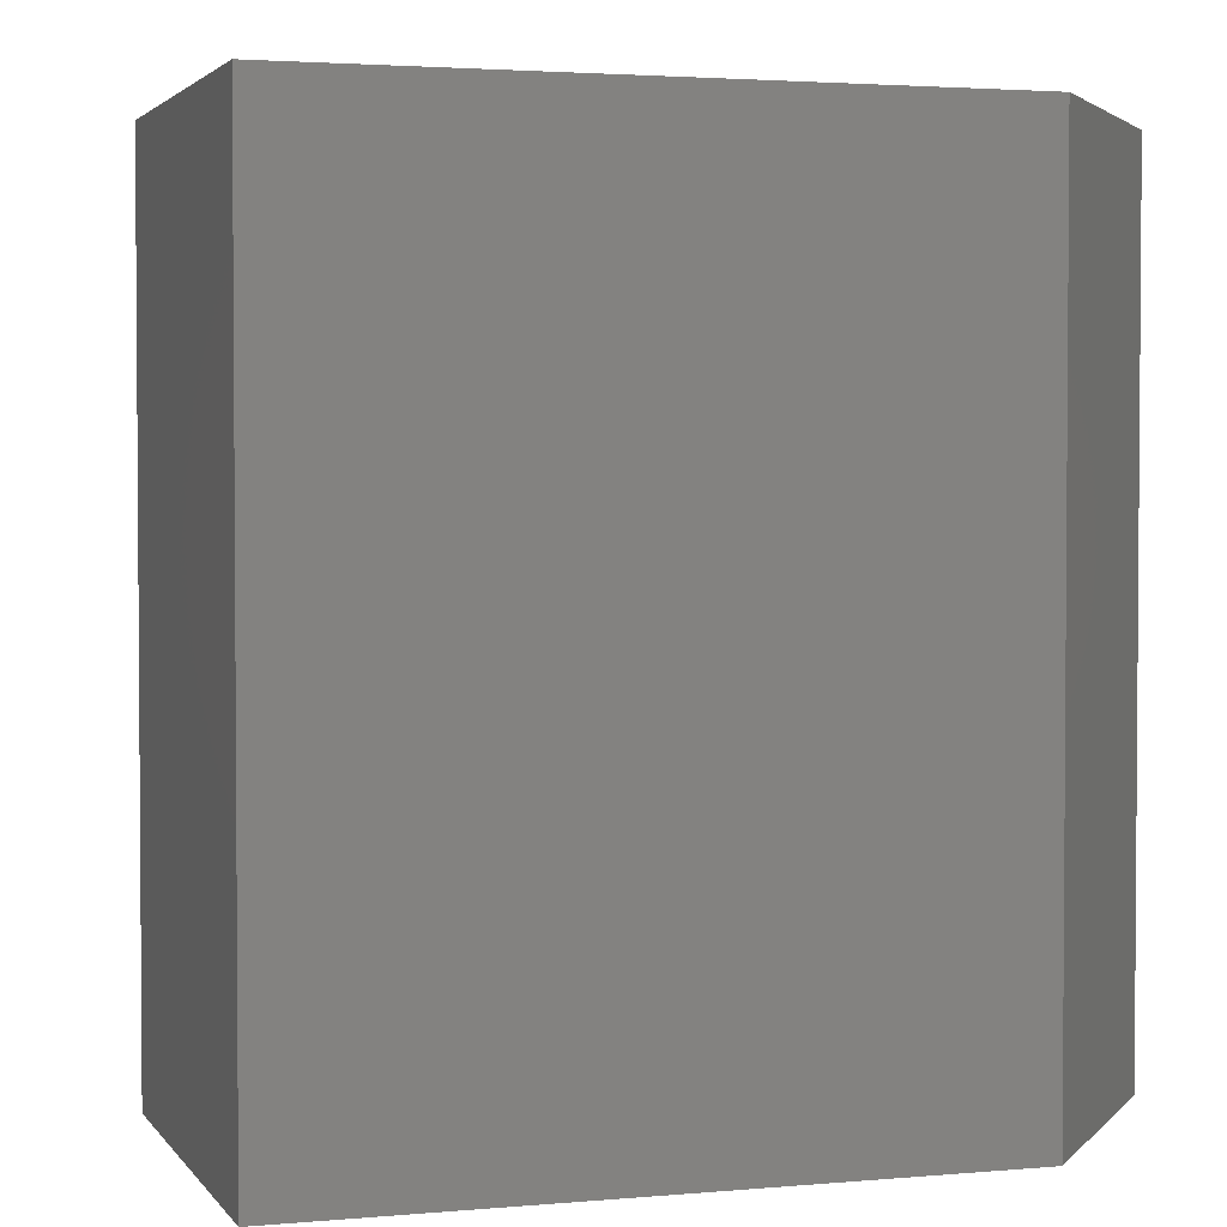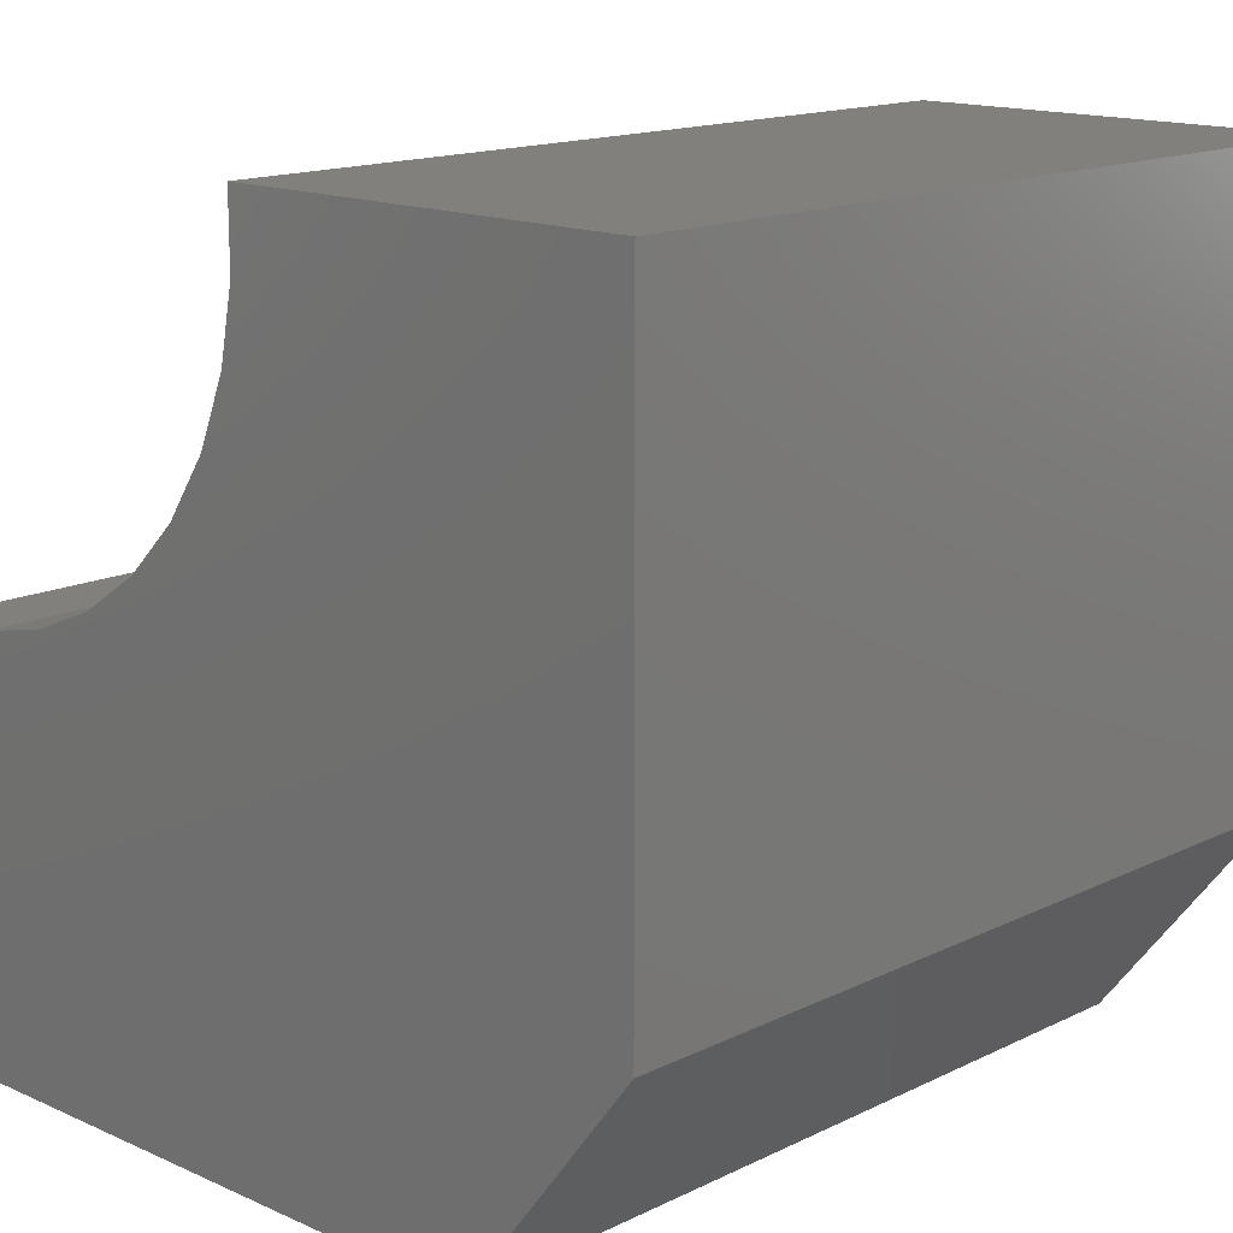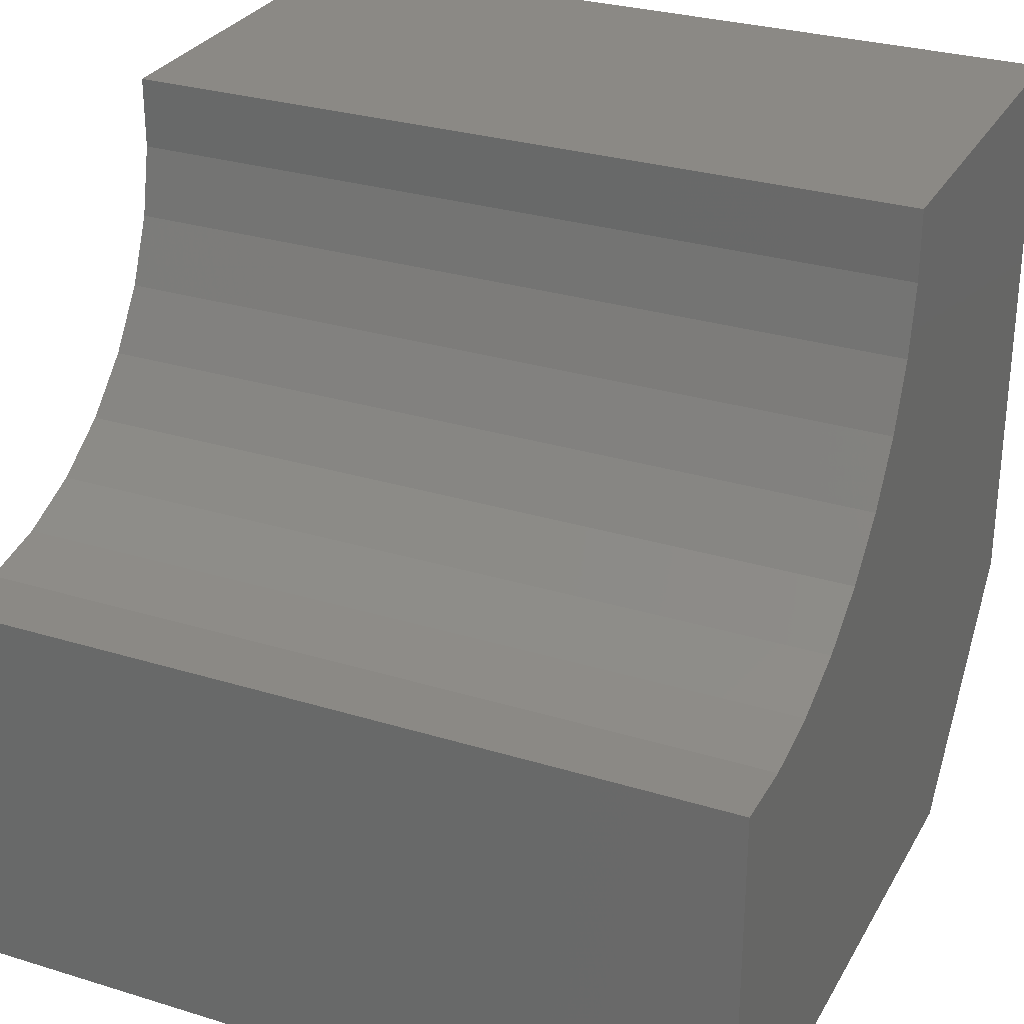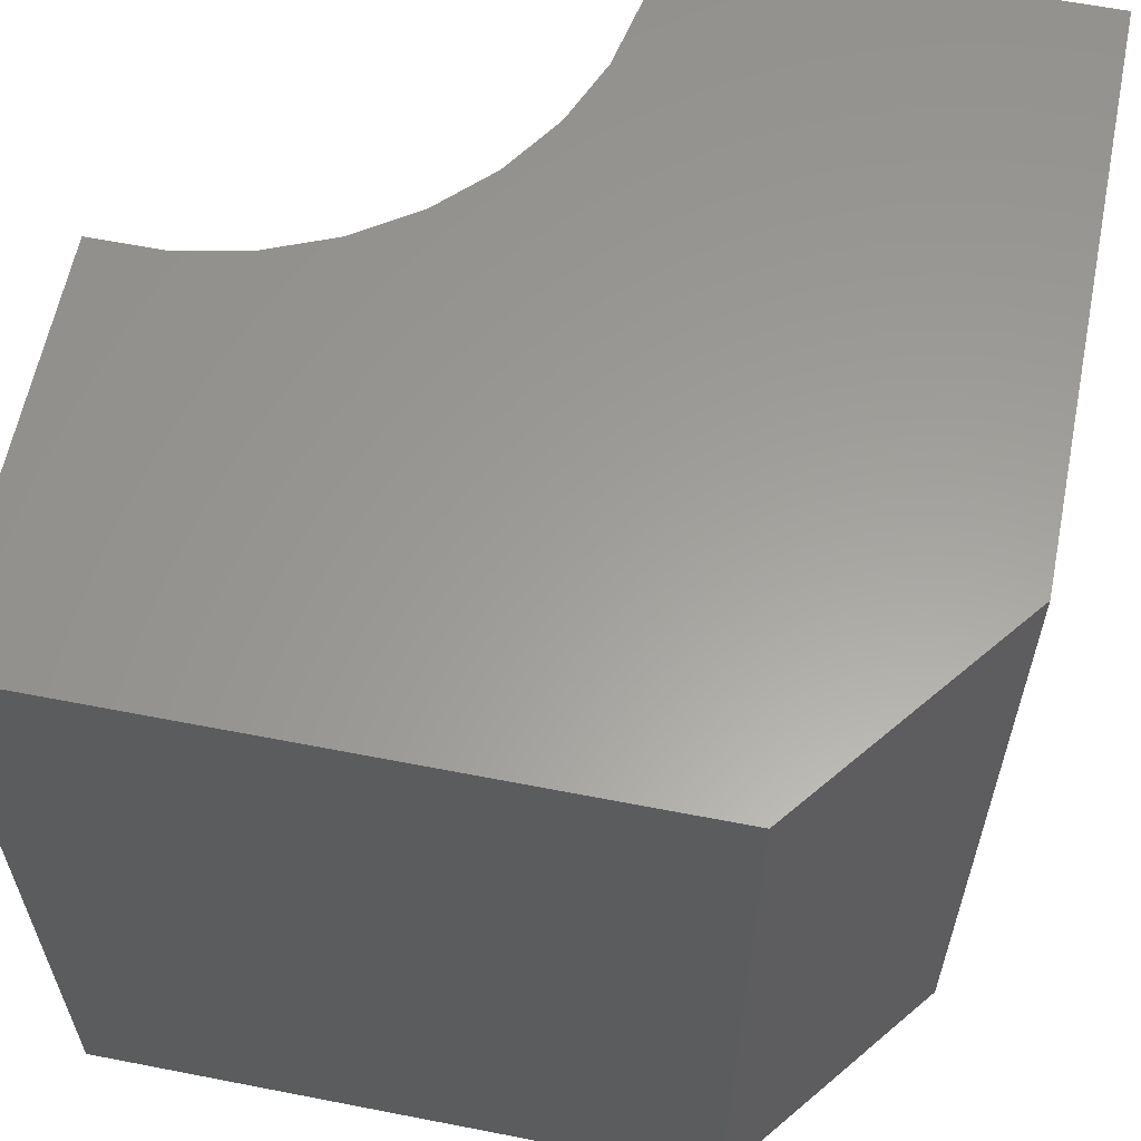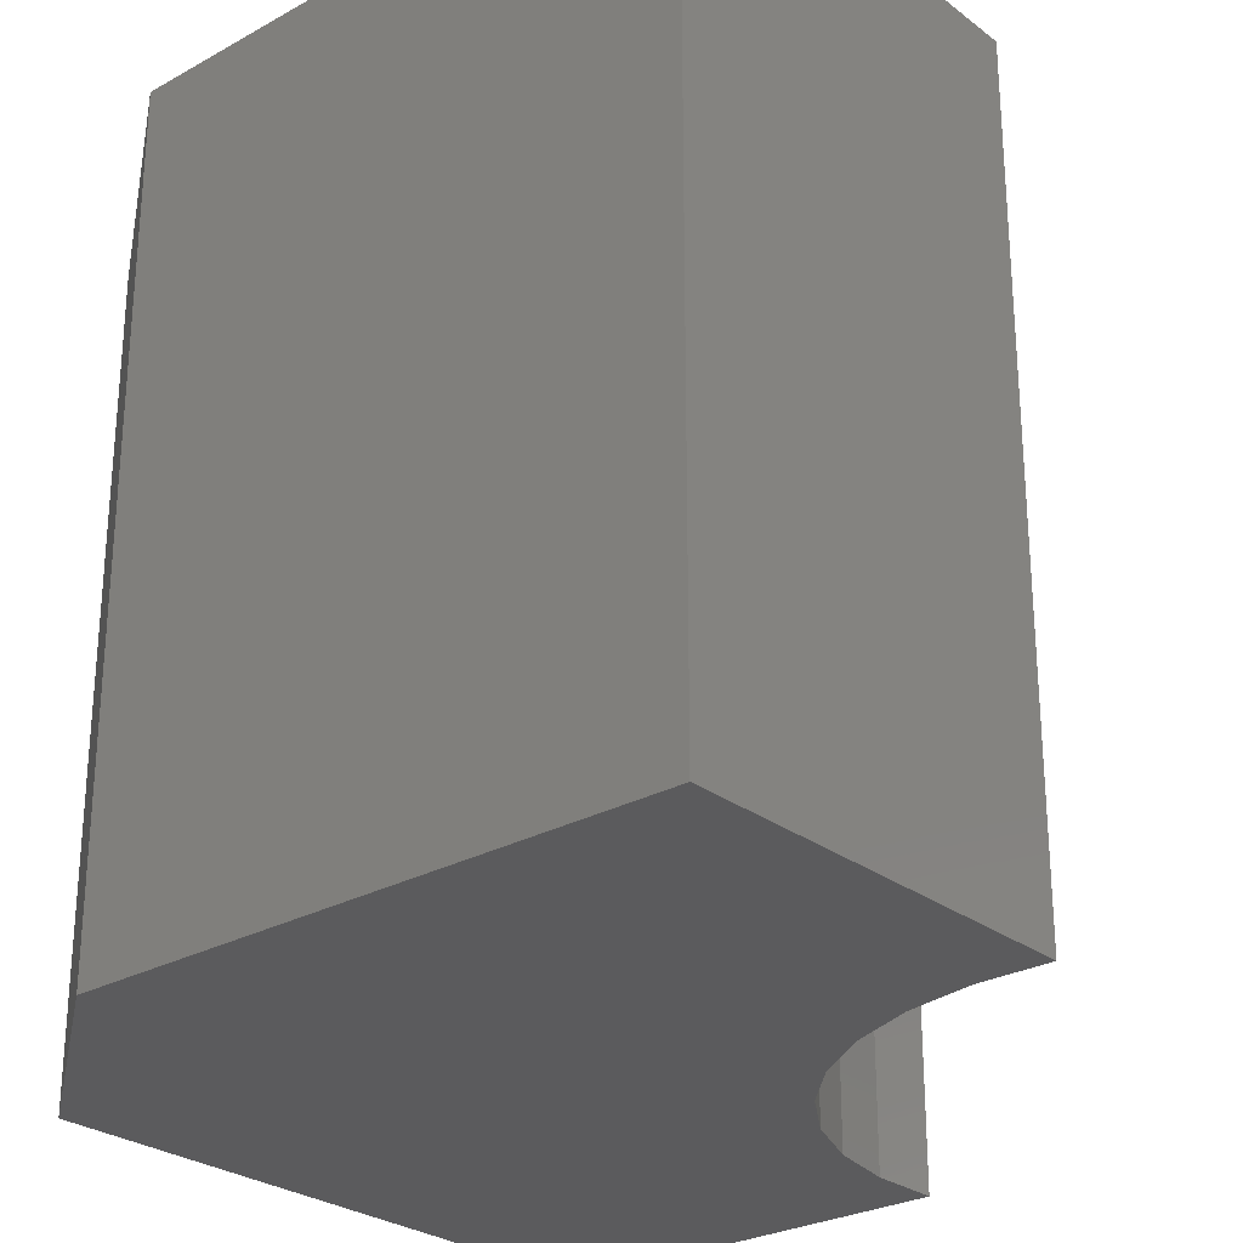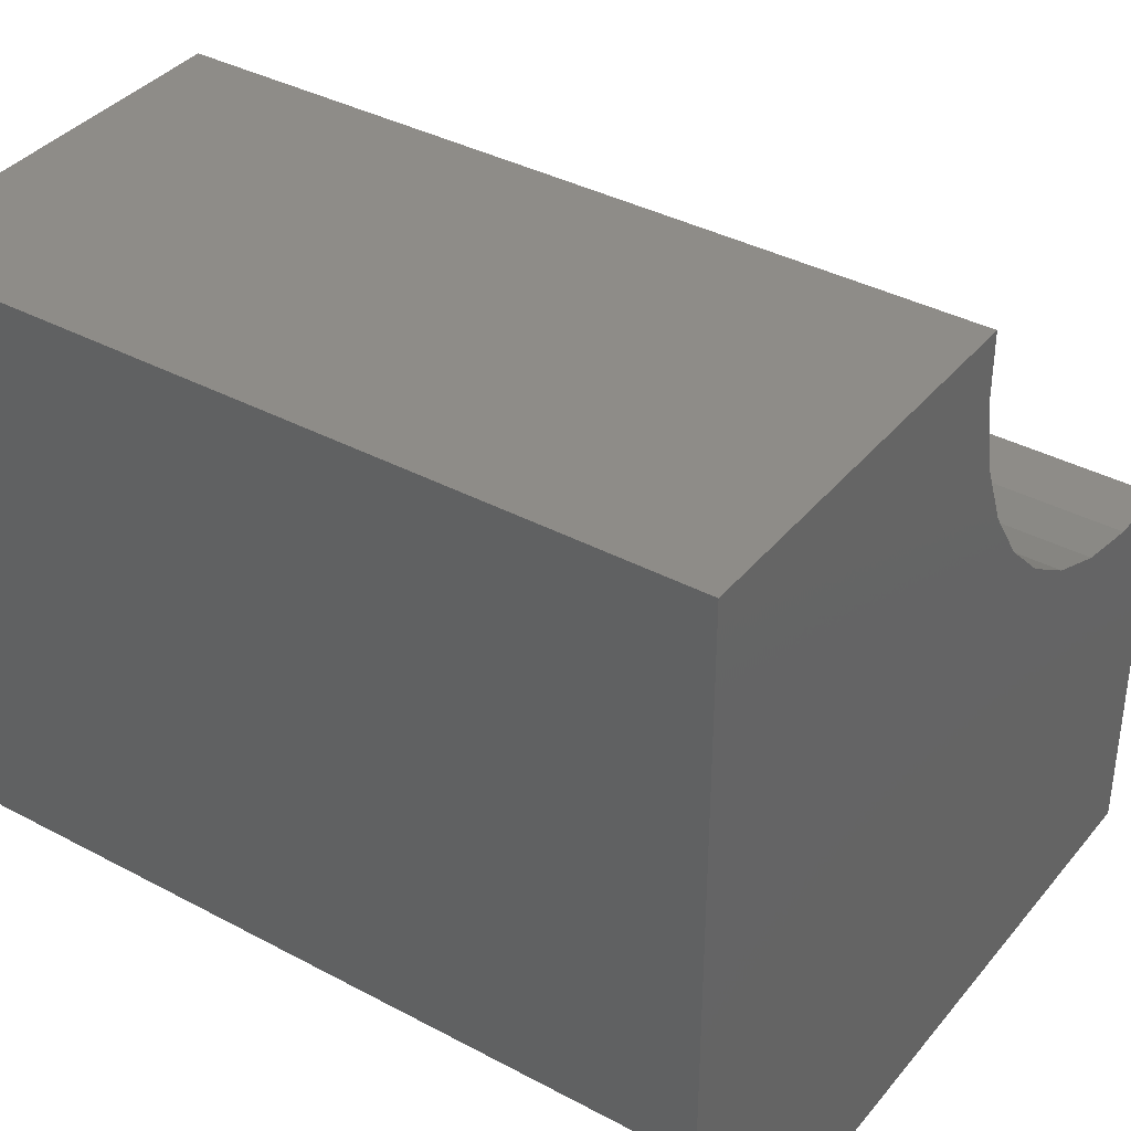
<metadata>
{"format":"stl","ext":"stl","renderer":"f3d","projection":"perspective","resolution":1024,"background":"white","views":[{"elev":2.7,"azim":162.2,"up":"+Y"},{"elev":14.9,"azim":-136.2,"up":"+Z"},{"elev":29.2,"azim":114.5,"up":"+Z"},{"elev":60.7,"azim":-168.7,"up":"+Y"},{"elev":-27.1,"azim":-49.3,"up":"+Y"},{"elev":37.6,"azim":-55.6,"up":"+Z"}]}
</metadata>
<code>
# stl→obj: 28 verts, 52 faces
v -0.75 -0.75 0.0625
v -0.5859 -0.75 -0.1484
v 1.11e-16 -0.75 -0.1484
v 1.342e-16 -0.75 0.2305
v -0.06654 -0.75 0.2305
v -0.1318 -0.75 0.2435
v -0.1933 -0.75 0.269
v -0.2486 -0.75 0.3059
v -0.2956 -0.75 0.353
v -0.3326 -0.75 0.4083
v -0.3581 -0.75 0.4698
v -0.3711 -0.75 0.535
v -0.3711 -0.75 0.6016
v -0.75 -0.75 0.6016
v -0.75 1.171e-17 0.0625
v -0.75 4.163e-17 0.6016
v -0.3711 7.537e-17 0.6016
v -0.3711 7.167e-17 0.535
v -0.3581 6.949e-17 0.4698
v -0.3326 6.891e-17 0.4083
v -0.2956 6.994e-17 0.353
v -0.2486 7.255e-17 0.3059
v -0.1933 7.664e-17 0.269
v -0.1318 8.205e-17 0.2435
v -0.06654 8.858e-17 0.2305
v 2.32e-17 1.043e-16 0.2305
v 0 8.327e-17 -0.1484
v -0.5859 1.821e-17 -0.1484
f 1 2 3
f 1 3 4
f 1 4 5
f 1 5 6
f 1 6 7
f 1 7 8
f 1 8 9
f 1 9 10
f 1 10 11
f 1 11 12
f 1 12 13
f 1 13 14
f 15 16 17
f 15 17 18
f 15 18 19
f 15 19 20
f 15 20 21
f 15 21 22
f 15 22 23
f 15 23 24
f 15 24 25
f 15 25 26
f 15 26 27
f 15 27 28
f 16 15 14
f 14 15 1
f 28 27 2
f 2 27 3
f 1 15 2
f 2 15 28
f 17 16 13
f 13 16 14
f 22 7 23
f 23 7 6
f 23 6 24
f 24 6 5
f 24 5 25
f 25 5 4
f 25 4 26
f 7 22 8
f 8 22 21
f 8 21 9
f 9 21 20
f 9 20 10
f 10 20 19
f 10 19 11
f 11 19 18
f 11 18 12
f 12 18 17
f 12 17 13
f 27 26 3
f 3 26 4

</code>
